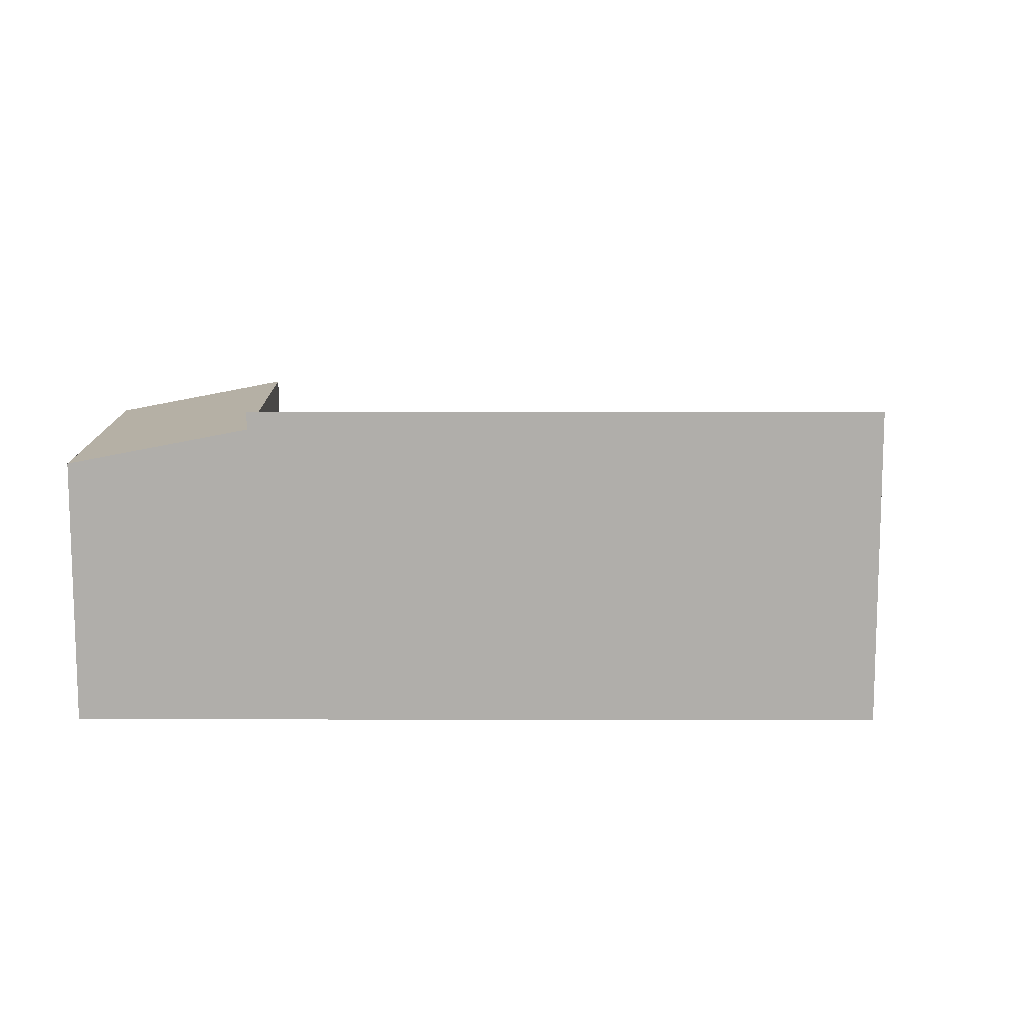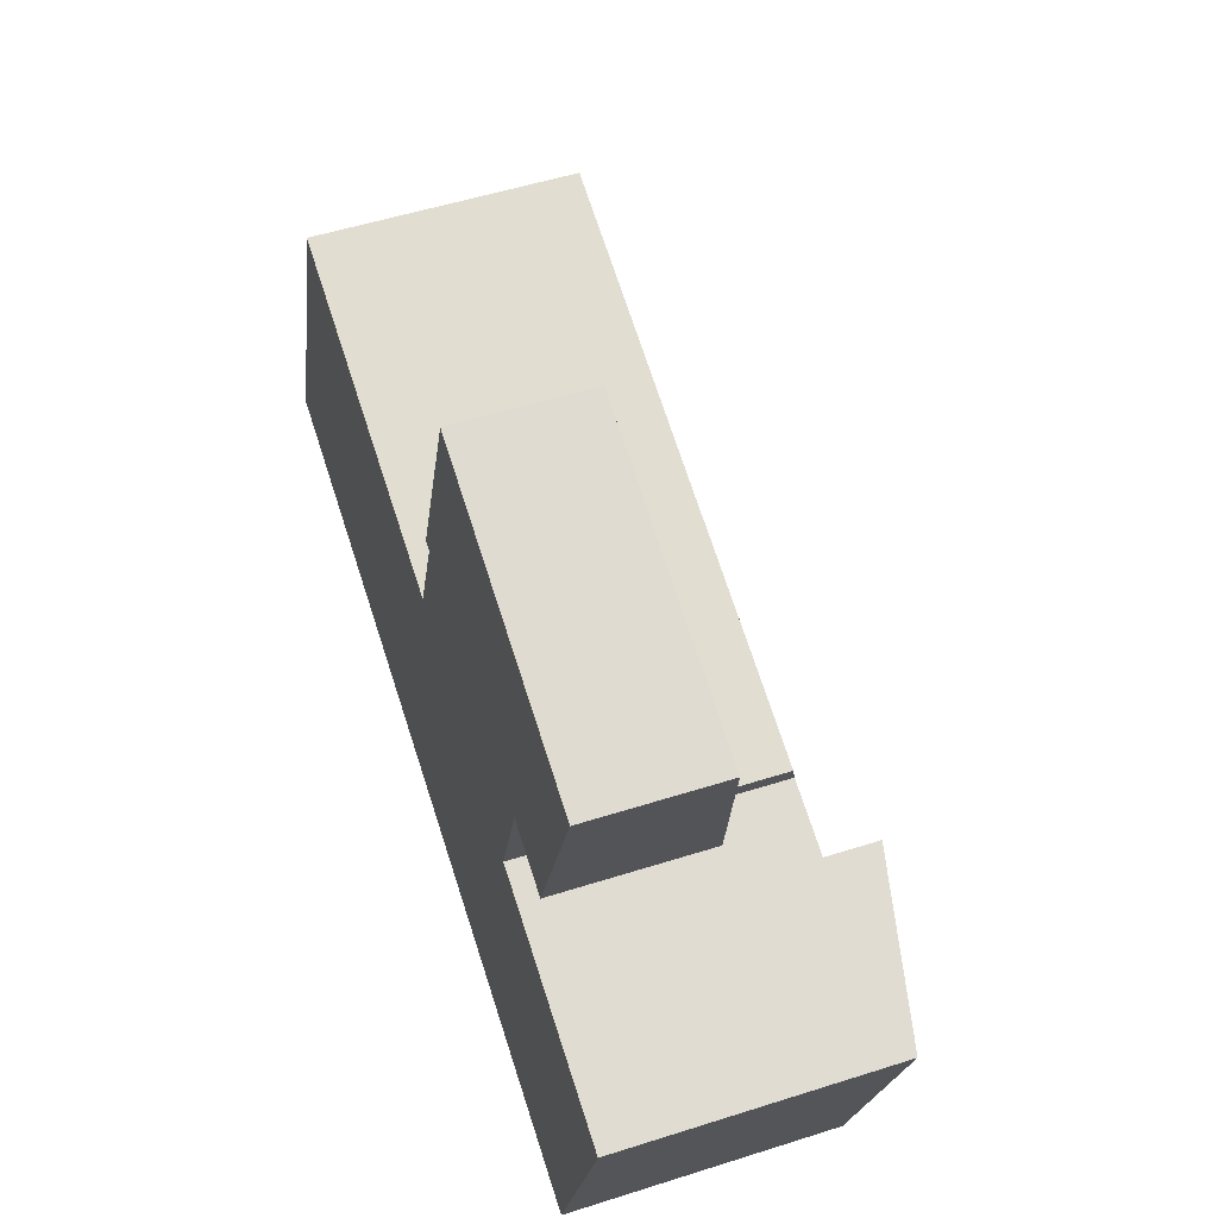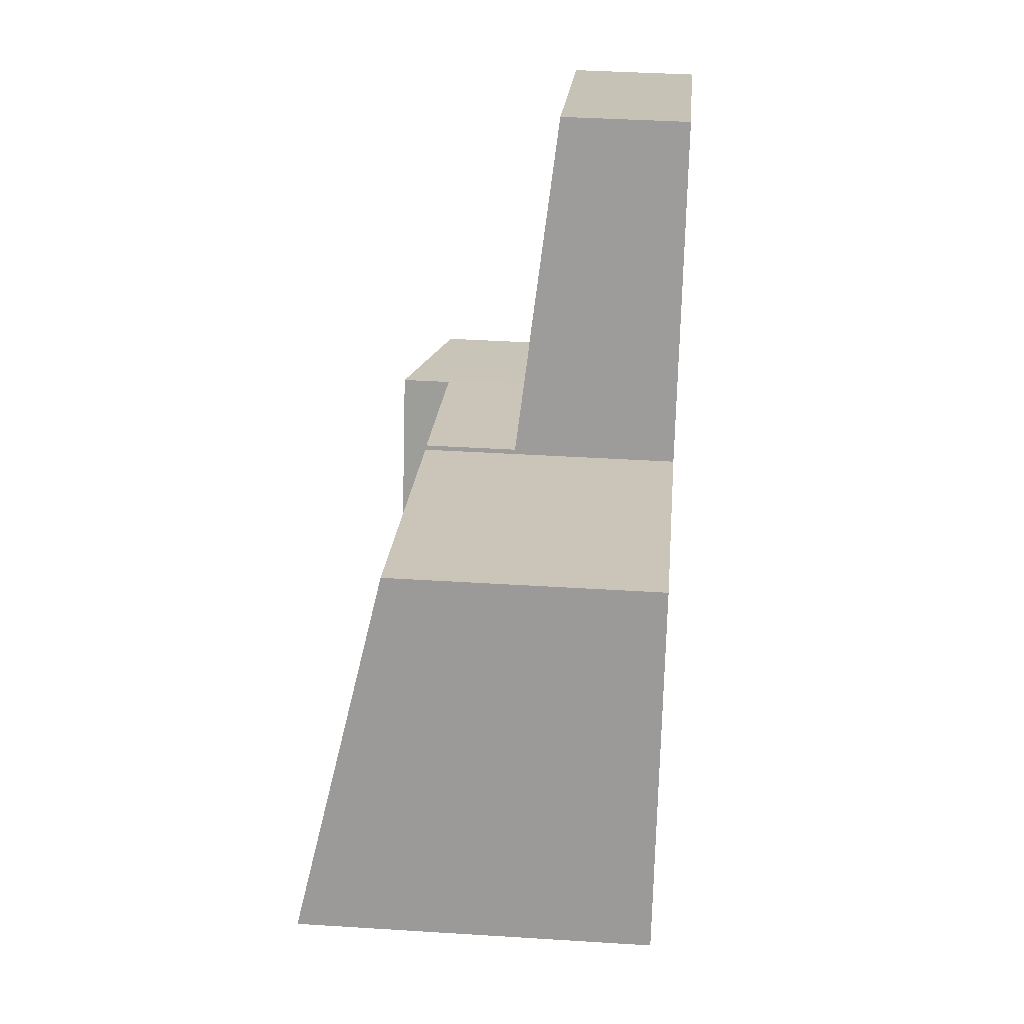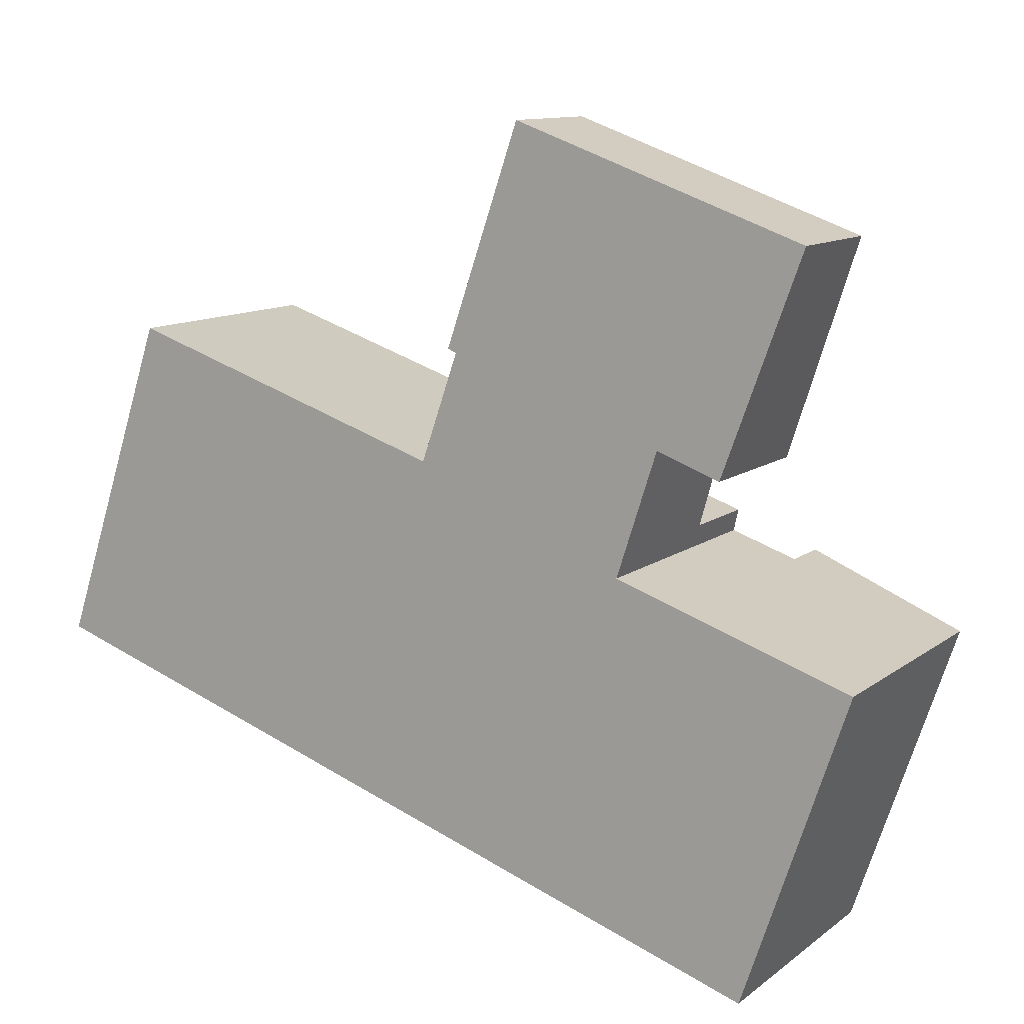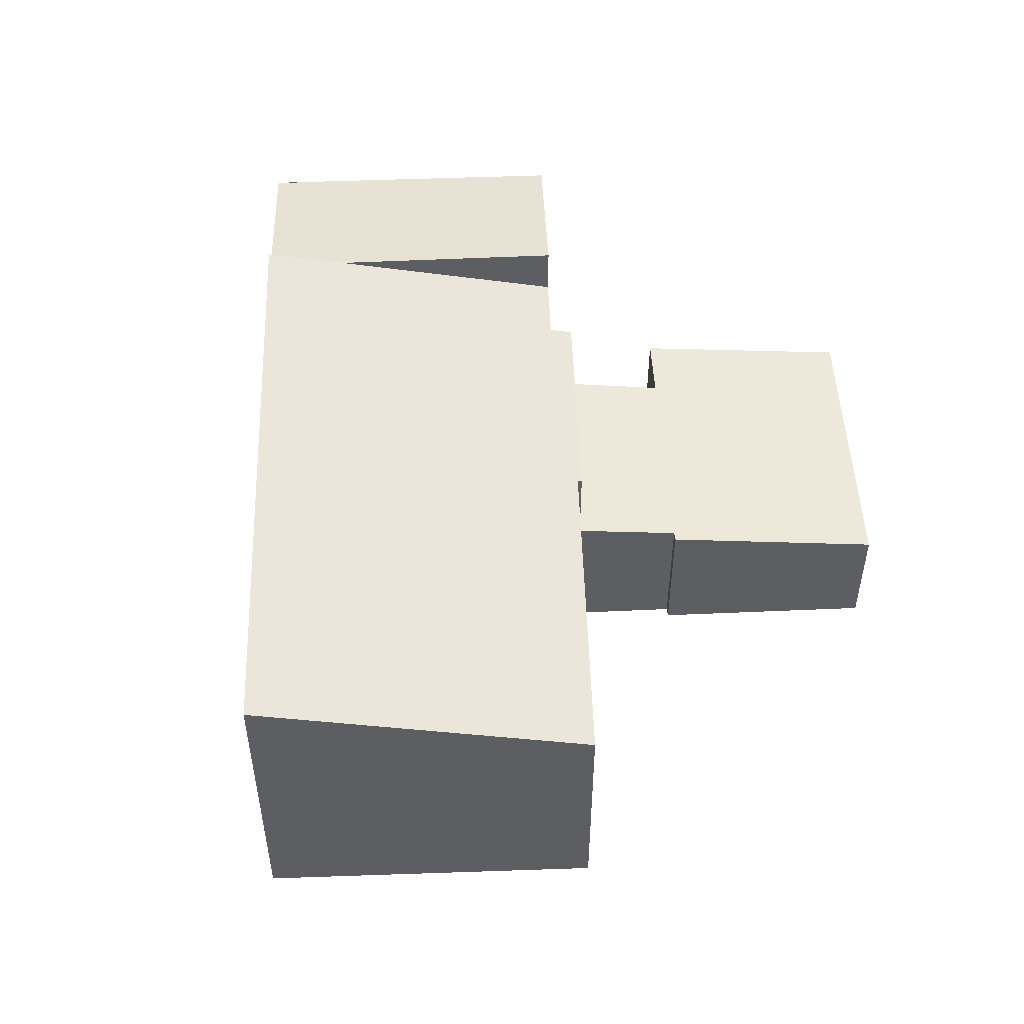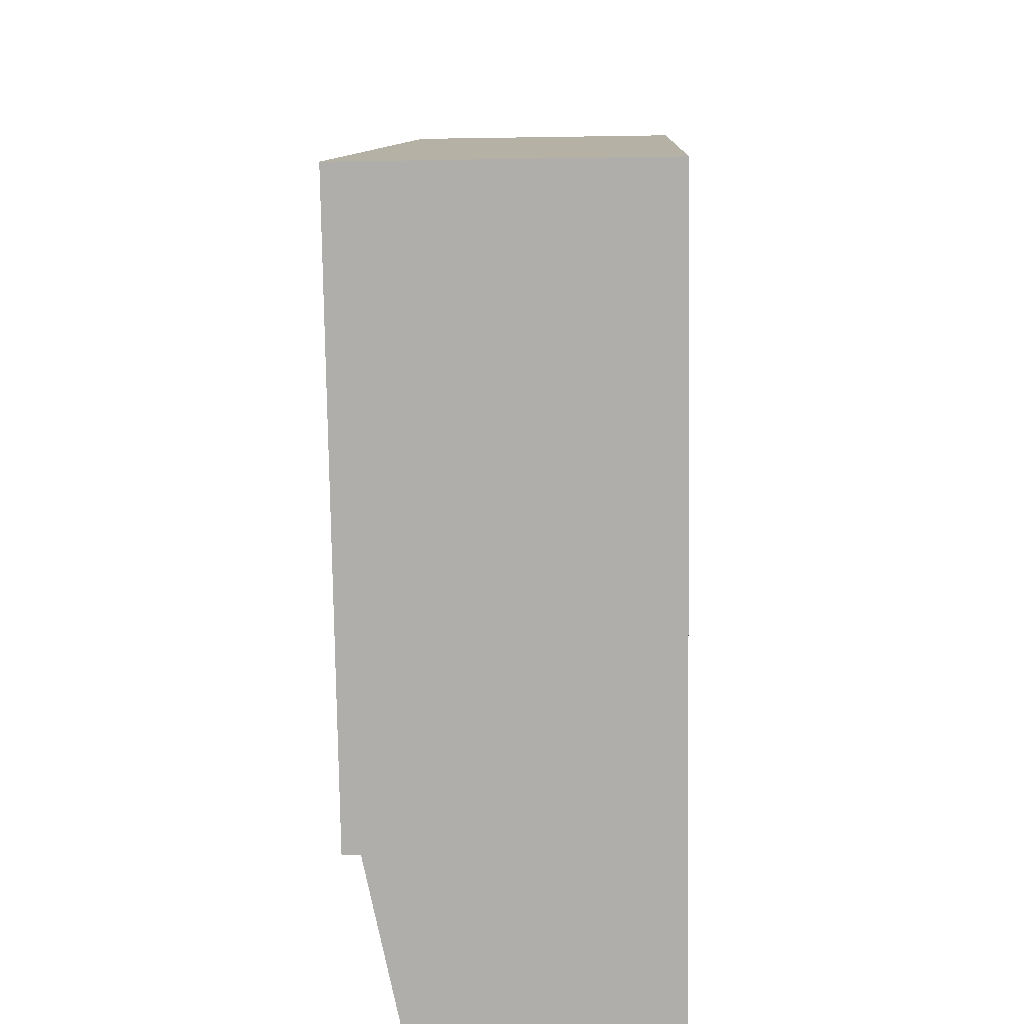
<metadata>
{"format":"obj","ext":"obj","renderer":"f3d","projection":"perspective","resolution":1024,"background":"white","views":[{"elev":12.1,"azim":-161.3,"up":"+Y"},{"elev":52.3,"azim":71.0,"up":"+Z"},{"elev":38.4,"azim":-85.4,"up":"+Z"},{"elev":11.4,"azim":30.5,"up":"+Z"},{"elev":51.0,"azim":-73.6,"up":"+Y"},{"elev":-59.3,"azim":-89.1,"up":"+Z"}]}
</metadata>
<code>
v  9.737 3.499 4.935
v  15.24 3.254 5.552
v  14.52 3.494 3.346
v  18.35 2.737 9.765
v  10.54 3.25 7.208
v  11.99 2.731 12.01
v  10.34 3.249 7.284
v  16.62 3.256 5.059
v  9.737 -3.022e-16 4.935
v  10.54 -4.414e-16 7.208
v  10.34 -4.46e-16 7.284
v  11.99 -7.355e-16 12.01
v  16.62 -3.098e-16 5.059
v  15.24 -3.4e-16 5.552
v  14.52 -2.049e-16 3.346
v  18.35 -5.979e-16 9.765
v  13.44 6.739 -4.469
v  17.7 5.967 -4.447
v  17.25 5.967 -5.734
v  19.57 5.983 1.098
v  15.84 6.739 2.345
v  14.06 6.739 -2.714
v  13.44 2.736e-16 -4.469
v  15.84 -1.436e-16 2.345
v  14.06 1.662e-16 -2.714
v  19.57 -6.723e-17 1.098
v  17.27 5.964 -5.74
v  17.7 2.723e-16 -4.447
v  17.27 3.515e-16 -5.74
v  17.25 3.511e-16 -5.734
v  2.424 5.496 7.226
v  6.911 7.14 -2.297
v  0 7.14 4.372e-16
v  6.959 7.14 -2.313
v  13.44 7.14 -4.469
v  9.393 5.489 4.943
v  9.704 5.488 4.841
v  9.737 5.467 4.935
v  14.36 5.581 2.843
v  14.52 5.467 3.346
v  15.84 5.582 2.345
v  9.704 -2.964e-16 4.841
v  9.393 -3.027e-16 4.943
v  2.424 -4.425e-16 7.226
v  14.36 -1.741e-16 2.843
v  0 0 0
v  6.959 1.416e-16 -2.313
v  6.911 1.407e-16 -2.297
g defaultobject
f 1 2 3
f 2 1 4
f 4 1 5
f 4 5 6
f 6 5 7
f 4 8 2
f 9 5 1
f 5 9 10
f 11 6 7
f 6 11 12
f 10 7 5
f 7 10 11
f 13 2 8
f 2 13 14
f 3 9 1
f 9 3 15
f 6 16 4
f 16 6 12
f 4 13 8
f 13 4 16
f 2 15 3
f 15 2 14
f 15 14 9
f 11 16 12
f 16 11 10
f 16 10 9
f 16 9 14
f 16 14 13
f 17 18 19
f 18 17 20
f 20 17 21
f 21 17 22
f 23 22 17
f 22 23 21
f 21 23 24
f 24 23 25
f 24 20 21
f 20 24 26
f 26 18 20
f 18 26 27
f 27 26 28
f 27 28 29
f 19 23 17
f 23 19 27
f 23 27 30
f 30 27 29
f 25 26 24
f 26 25 23
f 26 23 30
f 26 30 28
f 28 30 29
f 31 32 33
f 32 31 34
f 34 31 35
f 35 31 36
f 35 36 22
f 22 36 37
f 22 37 38
f 22 38 39
f 39 38 40
f 41 22 39
f 36 42 37
f 42 36 31
f 42 31 43
f 43 31 44
f 9 40 38
f 40 9 15
f 39 24 41
f 24 39 45
f 42 38 37
f 38 42 9
f 46 31 33
f 31 46 44
f 40 45 39
f 45 40 15
f 24 22 41
f 22 24 35
f 35 24 23
f 23 24 25
f 23 34 35
f 34 23 32
f 32 23 33
f 33 23 47
f 33 47 48
f 33 48 46
f 9 45 15
f 45 9 42
f 45 42 43
f 45 43 44
f 45 25 24
f 25 45 44
f 25 44 46
f 25 46 48
f 25 48 23
f 23 48 47

</code>
